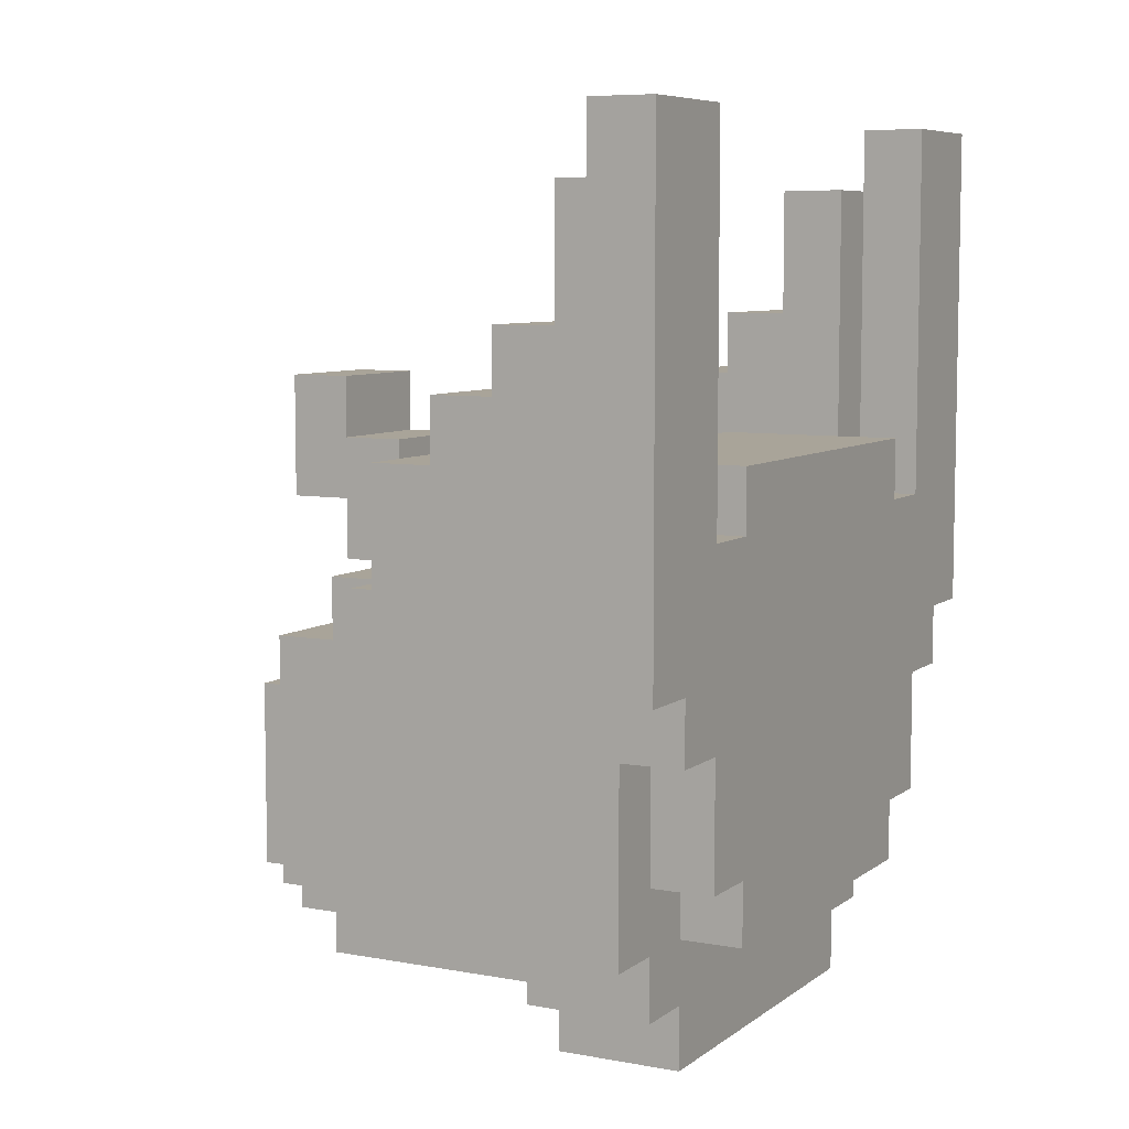
<metadata>
{"format":"obj","ext":"obj","renderer":"f3d","projection":"perspective","resolution":1024,"background":"white","views":[{"elev":7.2,"azim":-152.1,"up":"+Y"}]}
</metadata>
<code>
o
v -2.4 1.2 0.4
v -2.4 1.2 -0.2
v -2.4 1.3 0.5
v -2.4 1.3 0.4
v -2.4 1.3 -0.2
v -2.4 1.3 -0.3
v -2.4 1.5 0.6
v -2.4 1.5 0.5
v -2.4 1.5 -0.3
v -2.4 1.5 -0.4
v -2.4 1.6 0.7
v -2.4 1.6 0.6
v -2.4 1.6 0.4
v -2.4 1.6 -0.2
v -2.4 1.6 -0.4
v -2.4 1.6 -0.5
v -2.4 1.7 0.6
v -2.4 1.7 0.5
v -2.4 1.7 0.4
v -2.4 1.7 -0.2
v -2.4 1.7 -0.3
v -2.4 1.7 -0.4
v -2.4 1.8 0.7
v -2.4 1.8 0.6
v -2.4 1.8 0.5
v -2.4 1.8 0.4
v -2.4 1.8 -0.2
v -2.4 1.8 -0.3
v -2.4 1.8 -0.4
v -2.4 1.8 -0.5
v -2.4 1.9 0.4
v -2.4 1.9 -0.2
v -2.4 2.2 0.7
v -2.4 2.2 0.6
v -2.4 2.2 -0.4
v -2.4 2.2 -0.5
v -2.4 2.4 0.7
v -2.4 2.4 0.5
v -2.4 2.4 -0.3
v -2.4 2.4 -0.5
v -2.3 1 0.4
v -2.3 1 -0.2
v -2.3 1.1 0.5
v -2.3 1.1 0.4
v -2.3 1.1 -0.2
v -2.3 1.1 -0.3
v -2.3 1.2 0.6
v -2.3 1.2 0.5
v -2.3 1.2 0.4
v -2.3 1.2 -0.2
v -2.3 1.2 -0.3
v -2.3 1.2 -0.4
v -2.3 1.3 0.5
v -2.3 1.3 0.4
v -2.3 1.3 -0.2
v -2.3 1.3 -0.3
v -2.3 1.5 0.6
v -2.3 1.5 0.5
v -2.3 1.5 -0.3
v -2.3 1.5 -0.4
v -2.3 1.8 0.5
v -2.3 1.8 0.4
v -2.3 1.8 -0.2
v -2.3 1.8 -0.3
v -2.3 1.9 0.4
v -2.3 1.9 -0.2
v -2.3 2.3 0.5
v -2.3 2.3 0.4
v -2.3 2.3 -0.2
v -2.3 2.3 -0.3
v -1.7 1.8 0.2
v -1.7 1.8 5.96e-08
v -1.7 1.9 0.2
v -1.7 1.9 5.96e-08
v -1.6 1.1 0.2
v -1.6 1.1 5.96e-08
v -1.6 1.2 0.2
v -1.6 1.2 5.96e-08
v -1.6 1.9 0.2
v -1.6 1.9 5.96e-08
v -1.6 2 0.2
v -1.6 2 5.96e-08
v -2.3 1.6 0.7
v -2.3 1.6 0.6
v -2.3 1.6 -0.4
v -2.3 1.6 -0.5
v -2.3 1.7 0.6
v -2.3 1.7 -0.4
v -2.3 1.8 0.7
v -2.3 1.8 0.6
v -2.3 1.8 -0.4
v -2.3 1.8 -0.5
v -2.3 2 0.6
v -2.3 2 -0.4
v -2.3 2.2 0.7
v -2.3 2.2 0.6
v -2.3 2.2 -0.4
v -2.3 2.2 -0.5
v -2.3 2.3 0.6
v -2.3 2.3 0.5
v -2.3 2.3 -0.3
v -2.3 2.3 -0.4
v -2.3 2.4 0.7
v -2.3 2.4 0.5
v -2.3 2.4 -0.3
v -2.3 2.4 -0.5
v -2.2 2.1 0.6
v -2.2 2.1 0.4
v -2.2 2.1 -0.2
v -2.2 2.1 -0.4
v -2.2 2.3 0.6
v -2.2 2.3 0.4
v -2.2 2.3 -0.2
v -2.2 2.3 -0.4
v -2.1 1 0.4
v -2.1 1 -0.2
v -2.1 1.1 0.5
v -2.1 1.1 0.4
v -2.1 1.1 -0.2
v -2.1 1.1 -0.3
v -2.1 1.2 0.6
v -2.1 1.2 0.5
v -2.1 1.2 0.4
v -2.1 1.2 -0.2
v -2.1 1.2 -0.3
v -2.1 1.2 -0.4
v -2.1 1.5 0.6
v -2.1 1.5 0.5
v -2.1 1.5 -0.3
v -2.1 1.5 -0.4
v -2.1 1.8 0.4
v -2.1 1.8 -0.2
v -2.1 1.9 0.4
v -2.1 1.9 -0.2
v -2.1 2 0.6
v -2.1 2 0.4
v -2.1 2 -0.2
v -2.1 2 -0.4
v -2.1 2.1 0.6
v -2.1 2.1 0.4
v -2.1 2.1 -0.2
v -2.1 2.1 -0.4
v -2 1.9 0.6
v -2 1.9 0.4
v -2 1.9 -0.2
v -2 1.9 -0.4
v -2 2 0.6
v -2 2 0.4
v -2 2 -0.2
v -2 2 -0.4
v -1.9 1.5 0.6
v -1.9 1.5 0.5
v -1.9 1.5 -0.3
v -1.9 1.5 -0.4
v -1.9 1.7 0.5
v -1.9 1.7 0.4
v -1.9 1.7 -0.2
v -1.9 1.7 -0.3
v -1.9 1.8 0.4
v -1.9 1.8 -0.2
v -1.9 1.9 0.6
v -1.9 1.9 0.4
v -1.9 1.9 -0.2
v -1.9 1.9 -0.4
v -1.8 1.2 0.5
v -1.8 1.2 0.4
v -1.8 1.2 -0.2
v -1.8 1.2 -0.3
v -1.8 1.4 0.4
v -1.8 1.4 -0.2
v -1.8 1.7 0.5
v -1.8 1.7 0.4
v -1.8 1.7 0.3
v -1.8 1.7 0.2
v -1.8 1.7 5.96e-08
v -1.8 1.7 -0.1
v -1.8 1.7 -0.2
v -1.8 1.7 -0.3
v -1.8 1.8 0.4
v -1.8 1.8 0.2
v -1.8 1.8 5.96e-08
v -1.8 1.8 -0.2
v -1.7 1.1 0.4
v -1.7 1.1 -0.2
v -1.7 1.2 0.4
v -1.7 1.2 -0.2
v -1.7 1.6 0.4
v -1.7 1.6 0.3
v -1.7 1.6 0.2
v -1.7 1.6 5.96e-08
v -1.7 1.6 -0.1
v -1.7 1.6 -0.2
v -1.7 1.7 0.4
v -1.7 1.7 0.3
v -1.7 1.7 0.2
v -1.7 1.7 5.96e-08
v -1.7 1.7 -0.1
v -1.7 1.7 -0.2
v -1.6 1.2 0.4
v -1.6 1.2 0.3
v -1.6 1.2 -0.1
v -1.6 1.2 -0.2
v -1.6 1.4 0.4
v -1.6 1.4 0.3
v -1.6 1.4 -0.1
v -1.6 1.4 -0.2
v -1.6 1.5 0.3
v -1.6 1.5 -0.1
v -1.6 1.6 0.4
v -1.6 1.6 0.3
v -1.6 1.6 -0.1
v -1.6 1.6 -0.2
v -1.6 1.7 0.2
v -1.6 1.7 5.96e-08
v -1.6 1.8 0.2
v -1.6 1.8 5.96e-08
v -1.5 1.1 0.2
v -1.5 1.1 5.96e-08
v -1.5 1.2 0.3
v -1.5 1.2 0.2
v -1.5 1.2 5.96e-08
v -1.5 1.2 -0.1
v -1.5 1.5 0.3
v -1.5 1.5 -0.1
v -1.5 1.8 0.2
v -1.5 1.8 5.96e-08
v -1.5 2 0.2
v -1.5 2 5.96e-08
v -2.4 1.6 0.7
v -2.4 1.8 0.7
v -2.4 2.2 0.7
v -2.4 2.4 0.7
v -2.3 1.6 0.7
v -2.3 1.8 0.7
v -2.3 2.2 0.7
v -2.3 2.4 0.7
v -2.4 1.5 0.6
v -2.4 1.6 0.6
v -2.3 1.2 0.6
v -2.3 1.5 0.6
v -2.3 1.6 0.6
v -2.3 1.7 0.6
v -2.3 1.8 0.6
v -2.3 2 0.6
v -2.3 2.2 0.6
v -2.3 2.3 0.6
v -2.2 1.6 0.6
v -2.2 1.7 0.6
v -2.2 1.8 0.6
v -2.2 2 0.6
v -2.2 2.1 0.6
v -2.2 2.3 0.6
v -2.1 1.2 0.6
v -2.1 1.5 0.6
v -2.1 2 0.6
v -2.1 2.1 0.6
v -2 1.6 0.6
v -2 1.8 0.6
v -2 1.9 0.6
v -2 2 0.6
v -1.9 1.5 0.6
v -1.9 1.9 0.6
v -2.4 1.3 0.5
v -2.4 1.5 0.5
v -2.3 1.1 0.5
v -2.3 1.2 0.5
v -2.3 1.3 0.5
v -2.3 1.5 0.5
v -2.1 1.1 0.5
v -2.1 1.2 0.5
v -2.1 1.5 0.5
v -1.9 1.5 0.5
v -1.9 1.7 0.5
v -1.8 1.2 0.5
v -1.8 1.7 0.5
v -2.4 1.2 0.4
v -2.4 1.3 0.4
v -2.4 1.8 0.4
v -2.4 1.9 0.4
v -2.3 1 0.4
v -2.3 1.1 0.4
v -2.3 1.2 0.4
v -2.3 1.3 0.4
v -2.3 1.8 0.4
v -2.3 1.9 0.4
v -2.1 1 0.4
v -2.1 1.1 0.4
v -2.1 1.2 0.4
v -1.9 1.7 0.4
v -1.9 1.8 0.4
v -1.8 1.2 0.4
v -1.8 1.4 0.4
v -1.8 1.7 0.4
v -1.8 1.8 0.4
v -1.7 1.1 0.4
v -1.7 1.2 0.4
v -1.7 1.4 0.4
v -1.7 1.6 0.4
v -1.7 1.7 0.4
v -1.6 1.2 0.4
v -1.6 1.4 0.4
v -1.6 1.6 0.4
v -1.6 1.2 0.3
v -1.6 1.4 0.3
v -1.6 1.5 0.3
v -1.5 1.2 0.3
v -1.5 1.5 0.3
v -1.8 1.7 0.2
v -1.8 1.8 0.2
v -1.7 1.7 0.2
v -1.7 1.8 0.2
v -1.7 1.9 0.2
v -1.6 1.1 0.2
v -1.6 1.2 0.2
v -1.6 1.7 0.2
v -1.6 1.8 0.2
v -1.6 1.9 0.2
v -1.6 2 0.2
v -1.5 1.1 0.2
v -1.5 1.2 0.2
v -1.5 1.8 0.2
v -1.5 2 0.2
v -2.3 1.9 -0.2
v -2.3 2.3 -0.2
v -2.2 2.1 -0.2
v -2.2 2.3 -0.2
v -2.1 1.8 -0.2
v -2.1 1.9 -0.2
v -2.1 2 -0.2
v -2.1 2.1 -0.2
v -2 1.9 -0.2
v -2 2 -0.2
v -1.9 1.8 -0.2
v -1.9 1.9 -0.2
v -2.4 1.8 -0.3
v -2.4 2.4 -0.3
v -2.3 1.8 -0.3
v -2.3 2.3 -0.3
v -2.3 2.4 -0.3
v -2.4 1.8 0.5
v -2.4 2.4 0.5
v -2.3 1.8 0.5
v -2.3 2.3 0.5
v -2.3 2.4 0.5
v -2.3 1.9 0.4
v -2.3 2.3 0.4
v -2.2 2.1 0.4
v -2.2 2.3 0.4
v -2.1 1.8 0.4
v -2.1 1.9 0.4
v -2.1 2 0.4
v -2.1 2.1 0.4
v -2 1.9 0.4
v -2 2 0.4
v -1.9 1.8 0.4
v -1.9 1.9 0.4
v -1.8 1.7 5.96e-08
v -1.8 1.8 5.96e-08
v -1.7 1.7 5.96e-08
v -1.7 1.8 5.96e-08
v -1.7 1.9 5.96e-08
v -1.6 1.1 5.96e-08
v -1.6 1.2 5.96e-08
v -1.6 1.7 5.96e-08
v -1.6 1.8 5.96e-08
v -1.6 1.9 5.96e-08
v -1.6 2 5.96e-08
v -1.5 1.1 5.96e-08
v -1.5 1.2 5.96e-08
v -1.5 1.8 5.96e-08
v -1.5 2 5.96e-08
v -1.6 1.2 -0.1
v -1.6 1.4 -0.1
v -1.6 1.5 -0.1
v -1.5 1.2 -0.1
v -1.5 1.5 -0.1
v -2.4 1.2 -0.2
v -2.4 1.3 -0.2
v -2.4 1.8 -0.2
v -2.4 1.9 -0.2
v -2.3 1 -0.2
v -2.3 1.1 -0.2
v -2.3 1.2 -0.2
v -2.3 1.3 -0.2
v -2.3 1.8 -0.2
v -2.3 1.9 -0.2
v -2.1 1 -0.2
v -2.1 1.1 -0.2
v -2.1 1.2 -0.2
v -1.9 1.7 -0.2
v -1.9 1.8 -0.2
v -1.8 1.2 -0.2
v -1.8 1.4 -0.2
v -1.8 1.7 -0.2
v -1.8 1.8 -0.2
v -1.7 1.1 -0.2
v -1.7 1.2 -0.2
v -1.7 1.4 -0.2
v -1.7 1.6 -0.2
v -1.7 1.7 -0.2
v -1.6 1.2 -0.2
v -1.6 1.4 -0.2
v -1.6 1.6 -0.2
v -2.4 1.3 -0.3
v -2.4 1.5 -0.3
v -2.3 1.1 -0.3
v -2.3 1.2 -0.3
v -2.3 1.3 -0.3
v -2.3 1.5 -0.3
v -2.1 1.1 -0.3
v -2.1 1.2 -0.3
v -2.1 1.5 -0.3
v -1.9 1.5 -0.3
v -1.9 1.7 -0.3
v -1.8 1.2 -0.3
v -1.8 1.7 -0.3
v -2.4 1.5 -0.4
v -2.4 1.6 -0.4
v -2.3 1.2 -0.4
v -2.3 1.5 -0.4
v -2.3 1.6 -0.4
v -2.3 1.7 -0.4
v -2.3 1.8 -0.4
v -2.3 2 -0.4
v -2.3 2.2 -0.4
v -2.3 2.3 -0.4
v -2.2 1.6 -0.4
v -2.2 1.7 -0.4
v -2.2 1.8 -0.4
v -2.2 2 -0.4
v -2.2 2.1 -0.4
v -2.2 2.3 -0.4
v -2.1 1.2 -0.4
v -2.1 1.5 -0.4
v -2.1 2 -0.4
v -2.1 2.1 -0.4
v -2 1.6 -0.4
v -2 1.8 -0.4
v -2 1.9 -0.4
v -2 2 -0.4
v -1.9 1.5 -0.4
v -1.9 1.9 -0.4
v -2.4 1.6 -0.5
v -2.4 1.8 -0.5
v -2.4 2.2 -0.5
v -2.4 2.4 -0.5
v -2.3 1.6 -0.5
v -2.3 1.8 -0.5
v -2.3 2.2 -0.5
v -2.3 2.4 -0.5
v -2.3 1 0.4
v -2.1 1 0.4
v -2.3 1 -0.2
v -2.1 1 -0.2
v -2.3 1.1 0.5
v -2.1 1.1 0.5
v -2.3 1.1 0.4
v -2.1 1.1 0.4
v -1.7 1.1 0.4
v -1.6 1.1 0.2
v -1.5 1.1 0.2
v -1.6 1.1 5.96e-08
v -1.5 1.1 5.96e-08
v -2.3 1.1 -0.2
v -2.1 1.1 -0.2
v -1.7 1.1 -0.2
v -2.3 1.1 -0.3
v -2.1 1.1 -0.3
v -2.3 1.2 0.6
v -2.1 1.2 0.6
v -2.3 1.2 0.5
v -2.1 1.2 0.5
v -1.8 1.2 0.5
v -2.4 1.2 0.4
v -2.3 1.2 0.4
v -2.1 1.2 0.4
v -1.8 1.2 0.4
v -1.7 1.2 0.4
v -1.6 1.2 0.4
v -1.6 1.2 0.3
v -1.5 1.2 0.3
v -1.6 1.2 0.2
v -1.5 1.2 0.2
v -1.6 1.2 5.96e-08
v -1.5 1.2 5.96e-08
v -1.6 1.2 -0.1
v -1.5 1.2 -0.1
v -2.4 1.2 -0.2
v -2.3 1.2 -0.2
v -2.1 1.2 -0.2
v -1.8 1.2 -0.2
v -1.7 1.2 -0.2
v -1.6 1.2 -0.2
v -2.3 1.2 -0.3
v -2.1 1.2 -0.3
v -1.8 1.2 -0.3
v -2.3 1.2 -0.4
v -2.1 1.2 -0.4
v -2.4 1.3 0.5
v -2.3 1.3 0.5
v -2.4 1.3 0.4
v -2.3 1.3 0.4
v -2.4 1.3 -0.2
v -2.3 1.3 -0.2
v -2.4 1.3 -0.3
v -2.3 1.3 -0.3
v -2.4 1.5 0.6
v -2.3 1.5 0.6
v -2.1 1.5 0.6
v -1.9 1.5 0.6
v -2.4 1.5 0.5
v -2.3 1.5 0.5
v -2.1 1.5 0.5
v -1.9 1.5 0.5
v -2.4 1.5 -0.3
v -2.3 1.5 -0.3
v -2.1 1.5 -0.3
v -1.9 1.5 -0.3
v -2.4 1.5 -0.4
v -2.3 1.5 -0.4
v -2.1 1.5 -0.4
v -1.9 1.5 -0.4
v -2.4 1.6 0.7
v -2.3 1.6 0.7
v -2.4 1.6 0.6
v -2.3 1.6 0.6
v -2.4 1.6 -0.4
v -2.3 1.6 -0.4
v -2.4 1.6 -0.5
v -2.3 1.6 -0.5
v -1.7 1.7 0.2
v -1.6 1.7 0.2
v -1.7 1.7 5.96e-08
v -1.6 1.7 5.96e-08
v -1.6 1.8 0.2
v -1.5 1.8 0.2
v -1.6 1.8 5.96e-08
v -1.5 1.8 5.96e-08
v -1.6 1.5 0.3
v -1.5 1.5 0.3
v -1.6 1.5 -0.1
v -1.5 1.5 -0.1
v -1.7 1.6 0.4
v -1.6 1.6 0.4
v -1.7 1.6 0.3
v -1.6 1.6 0.3
v -1.7 1.6 0.2
v -1.7 1.6 5.96e-08
v -1.7 1.6 -0.1
v -1.6 1.6 -0.1
v -1.7 1.6 -0.2
v -1.6 1.6 -0.2
v -1.9 1.7 0.5
v -1.8 1.7 0.5
v -1.9 1.7 0.4
v -1.8 1.7 0.4
v -1.7 1.7 0.4
v -1.8 1.7 0.3
v -1.7 1.7 0.3
v -1.8 1.7 0.2
v -1.7 1.7 0.2
v -1.8 1.7 5.96e-08
v -1.7 1.7 5.96e-08
v -1.8 1.7 -0.1
v -1.7 1.7 -0.1
v -1.9 1.7 -0.2
v -1.8 1.7 -0.2
v -1.7 1.7 -0.2
v -1.9 1.7 -0.3
v -1.8 1.7 -0.3
v -2.4 1.8 0.5
v -2.3 1.8 0.5
v -2.4 1.8 0.4
v -2.3 1.8 0.4
v -2.1 1.8 0.4
v -1.9 1.8 0.4
v -1.8 1.8 0.4
v -1.8 1.8 0.2
v -1.7 1.8 0.2
v -1.8 1.8 5.96e-08
v -1.7 1.8 5.96e-08
v -2.4 1.8 -0.2
v -2.3 1.8 -0.2
v -2.1 1.8 -0.2
v -1.9 1.8 -0.2
v -1.8 1.8 -0.2
v -2.4 1.8 -0.3
v -2.3 1.8 -0.3
v -2 1.9 0.6
v -1.9 1.9 0.6
v -2.4 1.9 0.4
v -2.3 1.9 0.4
v -2.1 1.9 0.4
v -2 1.9 0.4
v -1.9 1.9 0.4
v -1.7 1.9 0.2
v -1.6 1.9 0.2
v -1.7 1.9 5.96e-08
v -1.6 1.9 5.96e-08
v -2.4 1.9 -0.2
v -2.3 1.9 -0.2
v -2.1 1.9 -0.2
v -2 1.9 -0.2
v -1.9 1.9 -0.2
v -2 1.9 -0.4
v -1.9 1.9 -0.4
v -2.1 2 0.6
v -2 2 0.6
v -2.1 2 0.4
v -2 2 0.4
v -1.6 2 0.2
v -1.5 2 0.2
v -1.6 2 5.96e-08
v -1.5 2 5.96e-08
v -2.1 2 -0.2
v -2 2 -0.2
v -2.1 2 -0.4
v -2 2 -0.4
v -2.2 2.1 0.6
v -2.1 2.1 0.6
v -2.2 2.1 0.4
v -2.1 2.1 0.4
v -2.2 2.1 -0.2
v -2.1 2.1 -0.2
v -2.2 2.1 -0.4
v -2.1 2.1 -0.4
v -2.3 2.3 0.6
v -2.2 2.3 0.6
v -2.3 2.3 0.5
v -2.3 2.3 0.4
v -2.2 2.3 0.4
v -2.3 2.3 -0.2
v -2.2 2.3 -0.2
v -2.3 2.3 -0.3
v -2.3 2.3 -0.4
v -2.2 2.3 -0.4
v -2.4 2.4 0.7
v -2.3 2.4 0.7
v -2.4 2.4 0.5
v -2.3 2.4 0.5
v -2.4 2.4 -0.3
v -2.3 2.4 -0.3
v -2.4 2.4 -0.5
v -2.3 2.4 -0.5
f 4 2 1
f 5 2 4
f 8 4 3
f 8 6 5
f 8 5 4
f 9 6 8
f 12 8 7
f 12 10 9
f 12 9 8
f 13 10 12
f 14 10 13
f 15 10 14
f 17 12 11
f 17 13 12
f 18 13 17
f 19 14 13
f 19 13 18
f 20 15 14
f 20 14 19
f 21 15 20
f 22 16 15
f 22 15 21
f 23 18 17
f 23 17 11
f 24 18 23
f 25 21 20
f 25 18 24
f 25 19 18
f 25 20 19
f 26 21 25
f 27 21 26
f 28 22 21
f 28 21 27
f 29 16 22
f 29 22 28
f 30 16 29
f 31 27 26
f 32 27 31
f 33 24 23
f 34 25 24
f 34 24 33
f 35 30 29
f 35 29 28
f 36 30 35
f 37 34 33
f 38 25 34
f 38 34 37
f 39 35 28
f 39 36 35
f 40 36 39
f 44 42 41
f 45 42 44
f 48 44 43
f 48 46 45
f 48 45 44
f 49 46 48
f 50 46 49
f 51 46 50
f 53 48 47
f 53 49 48
f 54 49 53
f 55 52 51
f 55 51 50
f 56 52 55
f 57 53 47
f 58 53 57
f 59 52 56
f 60 52 59
f 65 62 61
f 66 64 63
f 67 65 61
f 68 65 67
f 69 64 66
f 70 64 69
f 73 72 71
f 74 72 73
f 77 76 75
f 78 76 77
f 81 80 79
f 82 80 81
f 83 84 87
f 85 86 88
f 83 87 89
f 89 87 90
f 88 86 91
f 91 86 92
f 89 90 93
f 91 92 94
f 89 93 95
f 95 93 96
f 94 92 97
f 97 92 98
f 95 96 99
f 97 98 102
f 99 100 103
f 95 99 103
f 103 100 104
f 101 102 105
f 102 98 106
f 105 102 106
f 107 108 111
f 111 108 112
f 109 110 113
f 113 110 114
f 115 116 118
f 118 116 119
f 117 118 122
f 122 118 123
f 119 120 124
f 124 120 125
f 121 122 127
f 127 122 128
f 125 126 129
f 129 126 130
f 131 132 133
f 133 132 134
f 135 136 139
f 139 136 140
f 137 138 141
f 141 138 142
f 143 144 147
f 147 144 148
f 145 146 149
f 149 146 150
f 151 152 155
f 153 154 158
f 155 156 159
f 157 158 160
f 155 159 161
f 151 155 161
f 161 159 162
f 160 158 163
f 158 154 164
f 163 158 164
f 165 166 169
f 167 168 170
f 165 169 171
f 171 169 172
f 170 168 177
f 177 168 178
f 172 173 179
f 173 174 179
f 179 174 180
f 175 176 181
f 176 177 181
f 181 177 182
f 183 184 185
f 185 184 186
f 187 188 193
f 188 189 194
f 193 188 194
f 189 190 195
f 194 189 195
f 190 191 196
f 195 190 196
f 191 192 197
f 196 191 197
f 197 192 198
f 199 200 203
f 203 200 204
f 201 202 205
f 205 202 206
f 203 204 207
f 205 206 208
f 203 207 209
f 207 208 210
f 209 207 210
f 208 206 211
f 210 208 211
f 211 206 212
f 213 214 215
f 215 214 216
f 217 218 220
f 220 218 221
f 219 220 223
f 221 222 223
f 220 221 223
f 223 222 224
f 225 226 227
f 227 226 228
f 233 230 229
f 234 231 230
f 234 230 233
f 235 232 231
f 235 231 234
f 236 232 235
f 240 238 237
f 241 238 240
f 247 241 240
f 247 242 241
f 248 243 242
f 248 242 247
f 248 244 243
f 249 244 248
f 250 246 245
f 250 244 249
f 250 245 244
f 251 246 250
f 252 246 251
f 253 240 239
f 254 247 240
f 254 240 253
f 255 250 249
f 255 251 250
f 256 251 255
f 257 249 248
f 257 248 247
f 257 247 254
f 258 255 249
f 258 249 257
f 259 255 258
f 260 255 259
f 261 257 254
f 261 258 257
f 261 259 258
f 262 259 261
f 267 264 263
f 268 264 267
f 269 266 265
f 270 266 269
f 272 271 270
f 274 272 270
f 274 273 272
f 275 273 274
f 282 277 276
f 283 277 282
f 284 279 278
f 285 279 284
f 286 281 280
f 287 281 286
f 291 288 287
f 293 290 289
f 294 290 293
f 295 292 291
f 295 291 287
f 296 292 295
f 297 293 292
f 297 292 296
f 298 293 297
f 299 293 298
f 300 297 296
f 301 298 297
f 301 297 300
f 302 298 301
f 306 304 303
f 306 305 304
f 307 305 306
f 310 309 308
f 311 309 310
f 315 311 310
f 315 312 311
f 316 312 315
f 317 312 316
f 319 314 313
f 320 314 319
f 321 318 317
f 321 317 316
f 322 318 321
f 325 324 323
f 326 324 325
f 328 325 323
f 329 325 328
f 330 325 329
f 331 328 327
f 331 329 328
f 332 329 331
f 333 331 327
f 334 331 333
f 337 336 335
f 338 336 337
f 339 336 338
f 340 341 342
f 342 341 343
f 343 341 344
f 345 346 347
f 347 346 348
f 345 347 350
f 350 347 351
f 351 347 352
f 349 350 353
f 350 351 353
f 353 351 354
f 349 353 355
f 355 353 356
f 357 358 359
f 359 358 360
f 359 360 364
f 360 361 364
f 364 361 365
f 365 361 366
f 362 363 368
f 368 363 369
f 366 367 370
f 365 366 370
f 370 367 371
f 372 373 375
f 373 374 375
f 375 374 376
f 377 378 383
f 383 378 384
f 379 380 385
f 385 380 386
f 381 382 387
f 387 382 388
f 388 389 392
f 390 391 394
f 394 391 395
f 392 393 396
f 388 392 396
f 396 393 397
f 393 394 398
f 397 393 398
f 398 394 399
f 399 394 400
f 397 398 401
f 398 399 402
f 401 398 402
f 402 399 403
f 404 405 408
f 408 405 409
f 406 407 410
f 410 407 411
f 411 412 413
f 411 413 415
f 413 414 415
f 415 414 416
f 417 418 420
f 420 418 421
f 420 421 427
f 421 422 427
f 422 423 428
f 427 422 428
f 423 424 428
f 428 424 429
f 425 426 430
f 429 424 430
f 424 425 430
f 430 426 431
f 431 426 432
f 419 420 433
f 420 427 434
f 433 420 434
f 429 430 435
f 430 431 435
f 435 431 436
f 428 429 437
f 427 428 437
f 434 427 437
f 429 435 438
f 437 429 438
f 438 435 439
f 439 435 440
f 434 437 441
f 437 438 441
f 438 439 441
f 441 439 442
f 443 444 447
f 444 445 448
f 447 444 448
f 445 446 449
f 448 445 449
f 449 446 450
f 453 452 451
f 454 452 453
f 457 456 455
f 458 456 457
f 462 461 460
f 463 461 462
f 465 459 458
f 466 459 465
f 467 465 464
f 468 465 467
f 471 470 469
f 472 470 471
f 476 473 472
f 477 473 476
f 480 479 478
f 482 480 478
f 482 481 480
f 483 481 482
f 484 482 478
f 486 484 478
f 486 485 484
f 487 485 486
f 488 475 474
f 489 475 488
f 492 486 478
f 493 486 492
f 495 491 490
f 496 491 495
f 497 495 494
f 498 495 497
f 501 500 499
f 502 500 501
f 505 504 503
f 506 504 505
f 511 508 507
f 512 508 511
f 513 510 509
f 514 510 513
f 519 516 515
f 520 516 519
f 521 518 517
f 522 518 521
f 525 524 523
f 526 524 525
f 529 528 527
f 530 528 529
f 533 532 531
f 534 532 533
f 537 536 535
f 538 536 537
f 539 540 541
f 541 540 542
f 543 544 545
f 545 544 546
f 545 546 547
f 547 546 548
f 548 546 549
f 549 546 550
f 549 550 551
f 551 550 552
f 553 554 555
f 555 554 556
f 556 557 558
f 558 557 559
f 558 559 560
f 560 559 561
f 562 563 564
f 564 563 565
f 564 565 567
f 567 565 568
f 566 567 569
f 569 567 570
f 571 572 573
f 573 572 574
f 576 577 578
f 575 576 578
f 575 578 580
f 578 579 580
f 580 579 581
f 575 580 584
f 584 580 585
f 585 580 586
f 582 583 587
f 587 583 588
f 589 590 594
f 594 590 595
f 596 597 598
f 598 597 599
f 592 593 600
f 591 592 600
f 600 593 601
f 601 593 602
f 603 604 605
f 605 604 606
f 607 608 609
f 609 608 610
f 611 612 613
f 613 612 614
f 615 616 617
f 617 616 618
f 619 620 621
f 621 620 622
f 623 624 625
f 625 624 626
f 627 628 629
f 629 628 630
f 630 628 631
f 632 633 634
f 634 633 635
f 635 633 636
f 637 638 639
f 639 638 640
f 641 642 643
f 643 642 644

</code>
